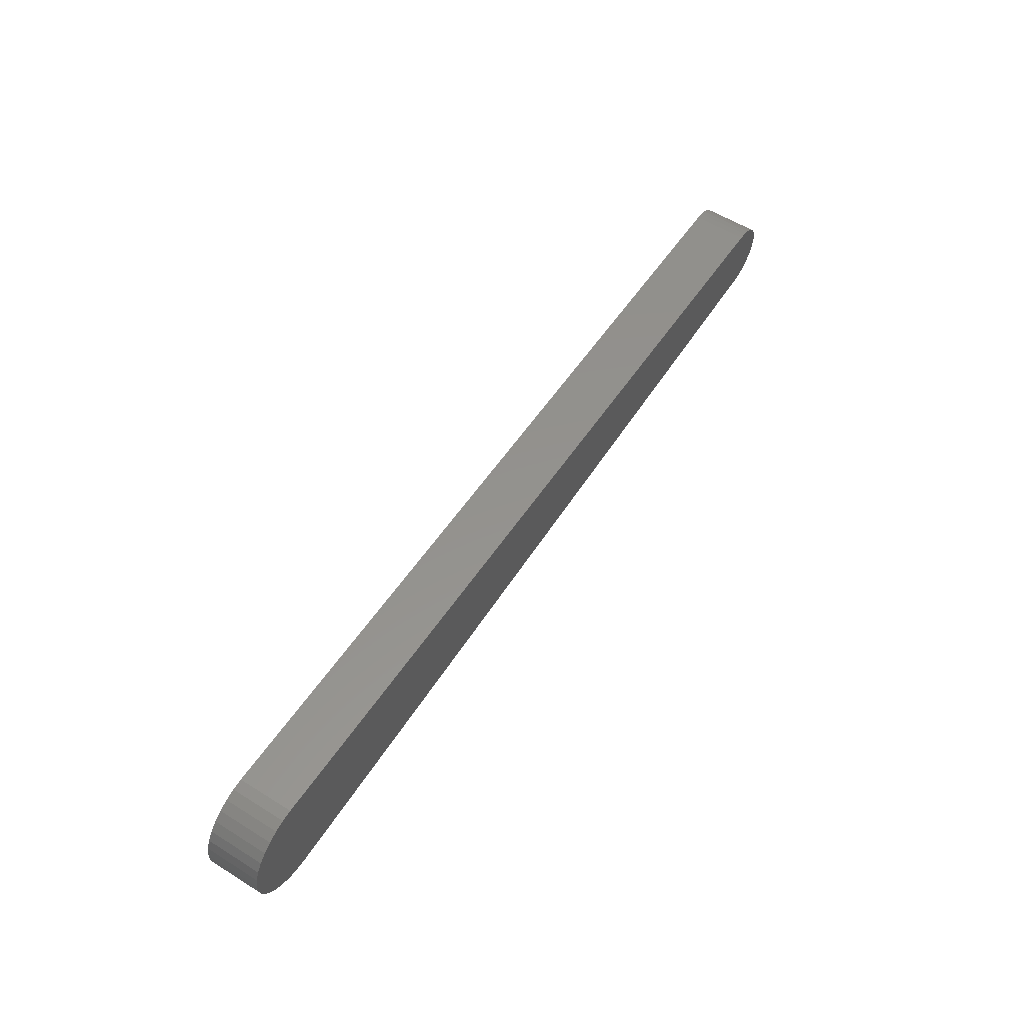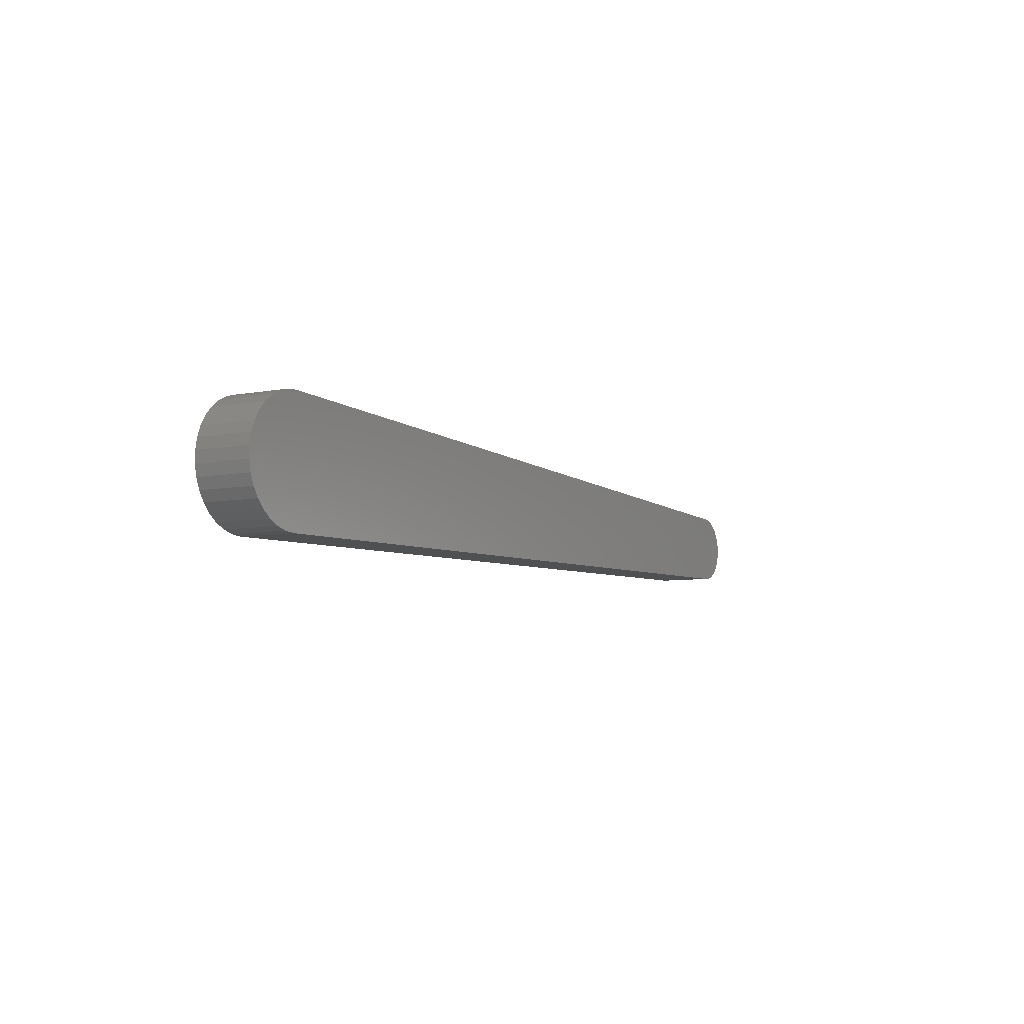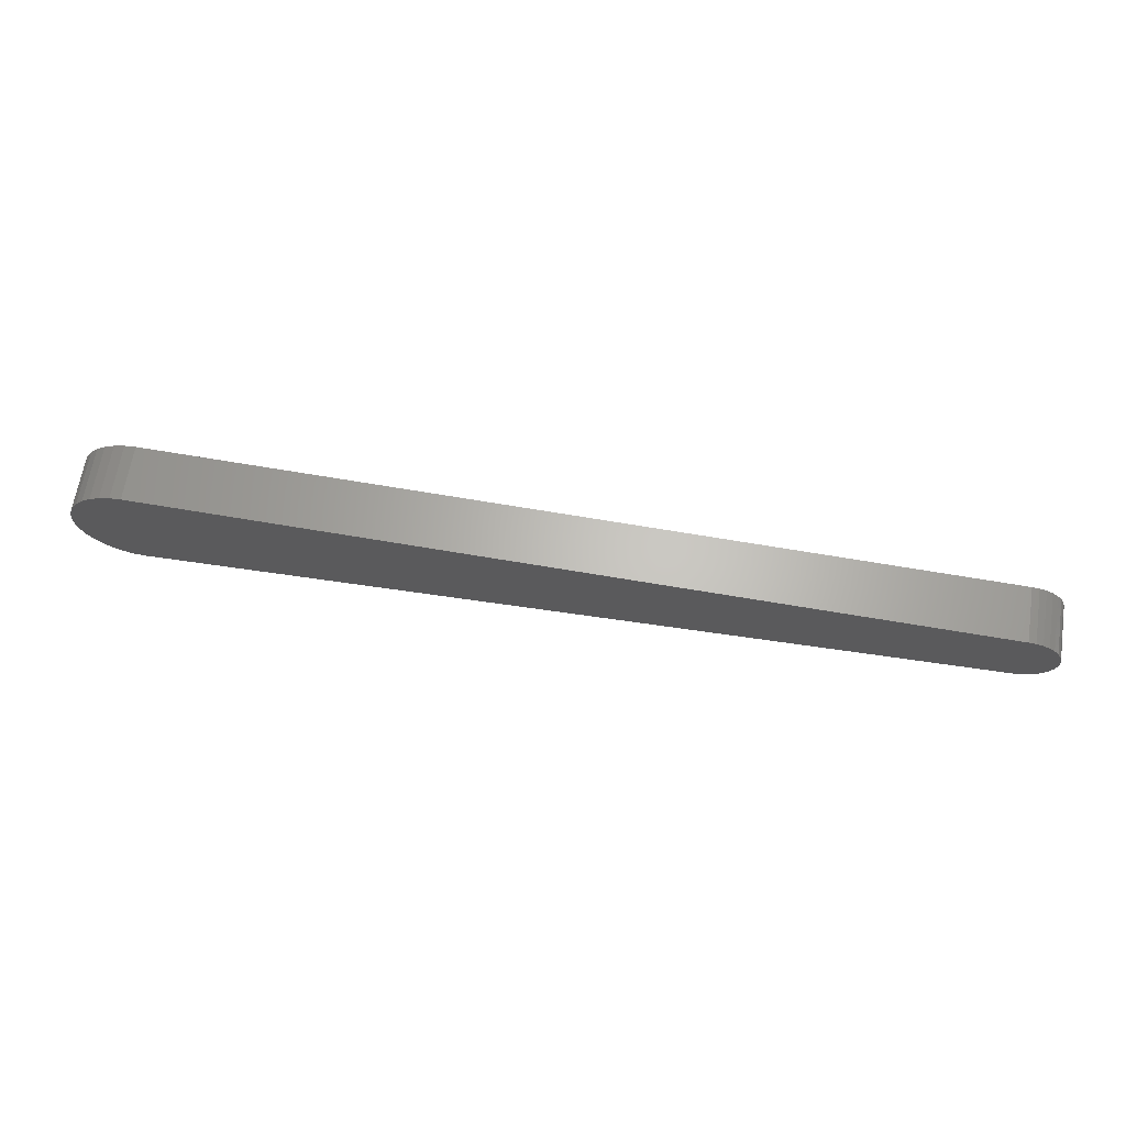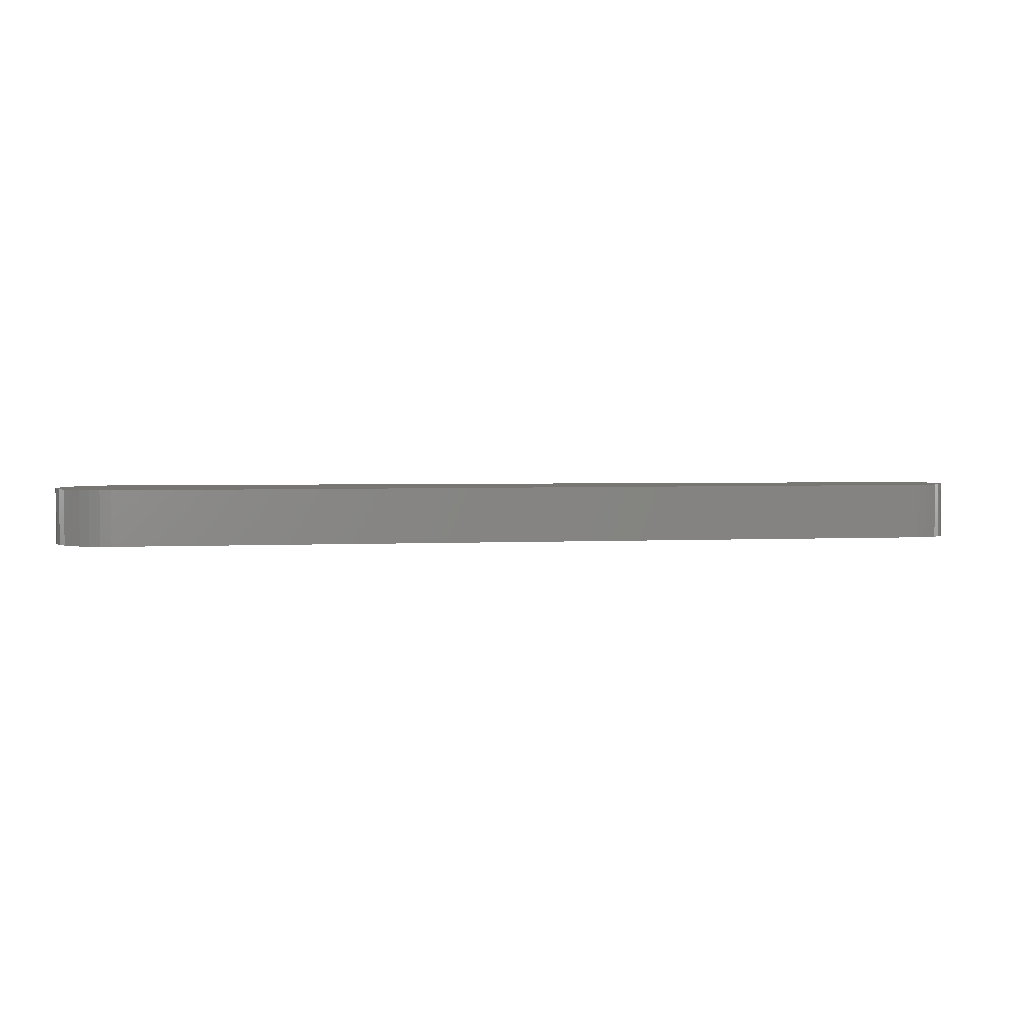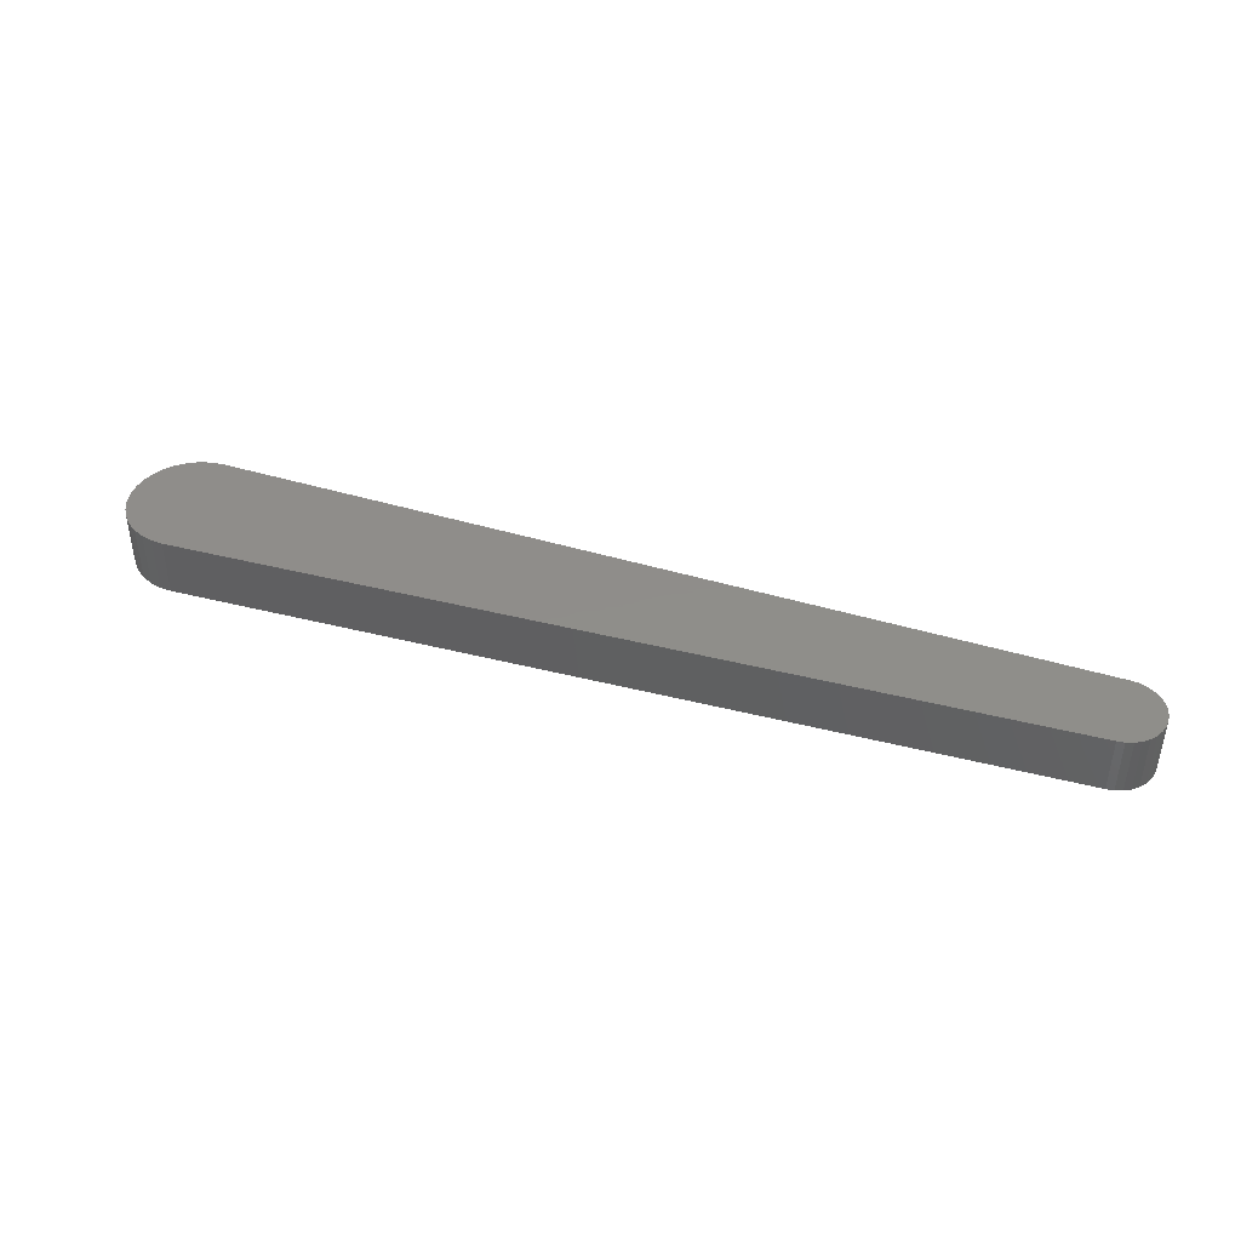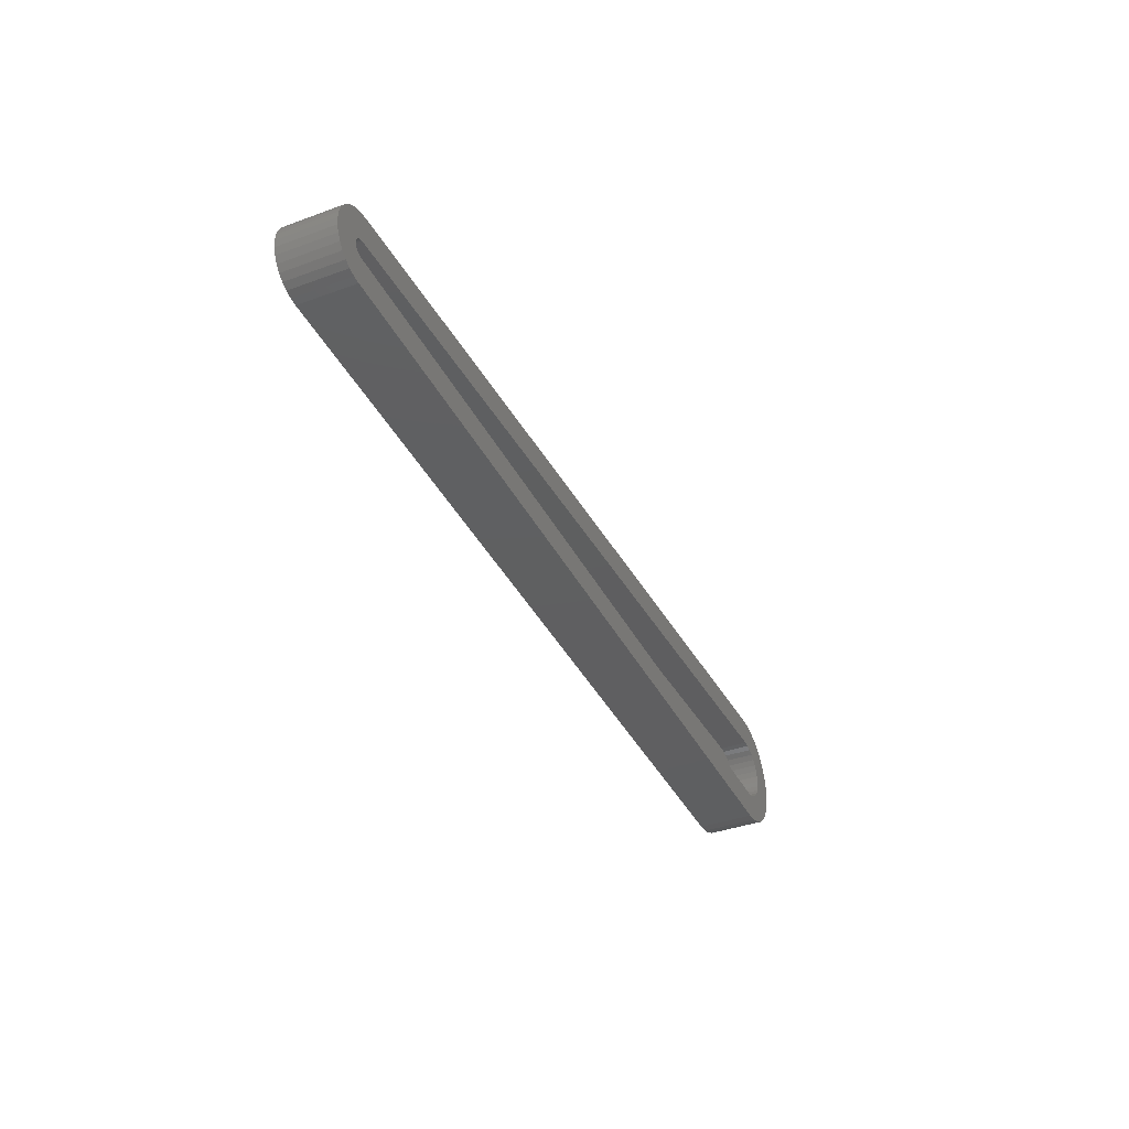
<metadata>
{"format":"stl","ext":"stl","renderer":"f3d","projection":"perspective","resolution":1024,"background":"white","views":[{"elev":57.2,"azim":-57.0,"up":"+Y"},{"elev":-6.6,"azim":-60.0,"up":"+Y"},{"elev":64.7,"azim":9.0,"up":"+Y"},{"elev":3.3,"azim":-7.8,"up":"+Z"},{"elev":42.3,"azim":18.2,"up":"+Z"},{"elev":-37.9,"azim":115.0,"up":"+Y"}]}
</metadata>
<code>
# stl→obj: 140 verts, 276 faces
v -0.7123 -0.04611 0
v -0.7212 -0.04358 0
v -0.703 -0.04696 0
v -0.7034 0.03026 0
v -0.7212 0.05034 0
v -0.703 0.0537 0
v -0.7123 0.05287 0
v 0.02612 -0.0177 0
v 0.02228 -0.02239 0
v 0.01759 -0.02624 0
v 0.01763 0.02523 0
v 0.02231 0.02137 0
v 0.01229 0.02811 0
v -0.7515 0.01719 0
v -0.7255 0.01822 0
v -0.728 0.01358 0
v -0.7532 0.008044 0
v -0.7295 0.008557 0
v -0.73 0.003334 0
v -0.7532 -0.001256 0
v -0.7295 -0.001889 0
v -0.7515 -0.0104 0
v -0.728 -0.00691 0
v -0.7255 -0.01154 0
v -0.7482 -0.01907 0
v -0.7222 -0.0156 0
v -0.7181 -0.01894 0
v -0.7135 -0.02143 0
v -0.7433 -0.02698 0
v -0.7085 -0.02298 0
v 0.007864 -0.00117 0
v 0.007859 0.0002449 0
v 0.03133 -0.0005164 0
v 0.007607 -0.00256 0
v 0.0001417 0.00707 0
v 0.000467 0.03051 0
v 0.006499 0.02989 0
v 0.02614 0.01668 0
v 0.02899 0.01132 0
v -0.7432 0.03376 0
v -0.737 0.04062 0
v -0.7295 0.04621 0
v 0.000421 -0.0315 0
v -0.7033 -0.02352 0
v 0.0002041 -0.008058 0
v 0.01225 -0.02911 0
v 0.006454 -0.03089 0
v 0.02897 -0.01235 0
v 0.001614 -0.007949 0
v 0.00298 -0.00758 0
v 0.004252 -0.006962 0
v 0.005388 -0.006119 0
v -0.7086 0.02971 0
v -0.7136 0.02815 0
v -0.7482 0.02585 0
v -0.7182 0.02564 0
v -0.7222 0.02229 0
v -0.7296 -0.03945 0
v -0.737 -0.03385 0
v 0.03074 0.005518 0
v 0.005341 0.005174 0
v 0.004199 0.006008 0
v 0.002921 0.006614 0
v 0.001553 0.006973 0
v 0.00759 0.001633 0
v 0.007067 0.002948 0
v 0.006309 0.004142 0
v 0.03073 -0.00655 0
v 0.006347 -0.005079 0
v 0.007095 -0.003879 0
v -0.7033 -0.02352 0.02344
v 0.0002041 -0.008058 0.02344
v 0.00759 0.001633 0.02344
v 0.007067 0.002948 0.02344
v 0.006309 0.004142 0.02344
v 0.005341 0.005174 0.02344
v 0.004199 0.006008 0.02344
v 0.002921 0.006614 0.02344
v 0.001553 0.006973 0.02344
v 0.0001417 0.00707 0.02344
v 0.007859 0.0002449 0.02344
v 0.007864 -0.00117 0.02344
v 0.007607 -0.00256 0.02344
v 0.007095 -0.003879 0.02344
v 0.006347 -0.005079 0.02344
v 0.005388 -0.006119 0.02344
v 0.004252 -0.006962 0.02344
v 0.00298 -0.00758 0.02344
v 0.001614 -0.007949 0.02344
v -0.7034 0.03026 0.02344
v -0.7295 -0.001889 0.02344
v -0.728 -0.00691 0.02344
v -0.7255 -0.01154 0.02344
v -0.7222 -0.0156 0.02344
v -0.7181 -0.01894 0.02344
v -0.7135 -0.02143 0.02344
v -0.7085 -0.02298 0.02344
v -0.73 0.003334 0.02344
v -0.7295 0.008557 0.02344
v -0.728 0.01358 0.02344
v -0.7255 0.01822 0.02344
v -0.7222 0.02229 0.02344
v -0.7182 0.02564 0.02344
v -0.7136 0.02815 0.02344
v -0.7086 0.02971 0.02344
v -0.703 -0.04696 0.04688
v 0.000421 -0.0315 0.04688
v 0.000467 0.03051 0.04688
v 0.006499 0.02989 0.04688
v 0.01229 0.02811 0.04688
v 0.01763 0.02523 0.04688
v 0.02231 0.02137 0.04688
v 0.02614 0.01668 0.04688
v 0.02899 0.01132 0.04688
v 0.03074 0.005518 0.04688
v 0.03133 -0.0005164 0.04688
v 0.03073 -0.00655 0.04688
v 0.02897 -0.01235 0.04688
v 0.02612 -0.0177 0.04688
v 0.02228 -0.02239 0.04688
v 0.01759 -0.02624 0.04688
v 0.01225 -0.02911 0.04688
v 0.006454 -0.03089 0.04688
v -0.703 0.0537 0.04688
v -0.7123 -0.04611 0.04688
v -0.7212 -0.04358 0.04688
v -0.7296 -0.03945 0.04688
v -0.737 -0.03385 0.04688
v -0.7433 -0.02698 0.04688
v -0.7482 -0.01907 0.04688
v -0.7515 -0.0104 0.04688
v -0.7532 -0.001256 0.04688
v -0.7532 0.008044 0.04688
v -0.7515 0.01719 0.04688
v -0.7482 0.02585 0.04688
v -0.7432 0.03376 0.04688
v -0.737 0.04062 0.04688
v -0.7295 0.04621 0.04688
v -0.7212 0.05034 0.04688
v -0.7123 0.05287 0.04688
f 1 2 3
f 4 5 6
f 5 7 6
f 8 9 10
f 11 12 13
f 14 15 16
f 16 17 14
f 18 17 16
f 17 18 19
f 19 20 17
f 21 20 19
f 22 20 21
f 22 21 23
f 24 22 23
f 25 22 24
f 25 24 26
f 27 25 26
f 25 27 28
f 28 29 25
f 29 28 30
f 31 32 33
f 34 31 33
f 35 4 6
f 35 6 36
f 35 36 37
f 35 37 13
f 35 13 12
f 35 12 38
f 35 38 39
f 4 40 41
f 4 41 42
f 4 42 5
f 43 3 44
f 43 44 45
f 43 45 46
f 43 46 47
f 48 8 10
f 48 10 46
f 48 46 45
f 48 45 49
f 48 49 50
f 48 50 51
f 48 51 52
f 40 4 53
f 40 53 54
f 40 54 55
f 55 54 56
f 55 56 57
f 55 57 15
f 55 15 14
f 44 3 2
f 44 2 58
f 44 58 59
f 44 59 29
f 44 29 30
f 39 60 61
f 39 61 62
f 39 62 63
f 39 63 64
f 39 64 35
f 60 33 32
f 60 32 65
f 60 65 66
f 60 66 67
f 60 67 61
f 68 48 52
f 68 52 69
f 68 69 70
f 68 70 34
f 68 34 33
f 71 72 44
f 44 72 45
f 32 73 65
f 65 73 74
f 65 74 66
f 66 74 75
f 66 75 67
f 67 75 76
f 67 76 61
f 61 76 77
f 61 77 62
f 62 77 78
f 62 78 63
f 63 78 79
f 63 79 64
f 64 79 80
f 64 80 35
f 73 32 81
f 81 32 31
f 81 31 82
f 82 31 34
f 82 34 83
f 83 34 70
f 83 70 84
f 84 70 69
f 84 69 85
f 85 69 52
f 85 52 86
f 86 52 51
f 86 51 87
f 87 51 50
f 87 50 88
f 88 50 49
f 88 49 89
f 89 49 45
f 89 45 72
f 80 90 35
f 35 90 4
f 19 91 21
f 21 91 92
f 21 92 23
f 23 92 93
f 23 93 24
f 24 93 94
f 24 94 26
f 26 94 95
f 26 95 27
f 27 95 96
f 27 96 28
f 28 96 97
f 28 97 30
f 30 97 71
f 30 71 44
f 91 19 98
f 98 19 18
f 98 18 99
f 99 18 16
f 99 16 100
f 100 16 15
f 100 15 101
f 101 15 57
f 101 57 102
f 102 57 56
f 102 56 103
f 103 56 54
f 103 54 104
f 104 54 53
f 104 53 105
f 105 53 4
f 105 4 90
f 106 3 107
f 107 3 43
f 36 108 37
f 37 108 109
f 37 109 13
f 13 109 110
f 13 110 11
f 11 110 111
f 11 111 12
f 12 111 112
f 12 112 38
f 38 112 113
f 38 113 39
f 39 113 114
f 39 114 60
f 60 114 115
f 60 115 33
f 33 115 116
f 33 116 68
f 68 116 117
f 68 117 48
f 48 117 118
f 48 118 8
f 8 118 119
f 8 119 9
f 9 119 120
f 9 120 10
f 10 120 121
f 10 121 46
f 46 121 122
f 46 122 47
f 47 122 123
f 47 123 43
f 43 123 107
f 108 36 124
f 124 36 6
f 3 106 1
f 1 106 125
f 1 125 2
f 2 125 126
f 2 126 58
f 58 126 127
f 58 127 59
f 59 127 128
f 59 128 29
f 29 128 129
f 29 129 25
f 25 129 130
f 25 130 22
f 22 130 131
f 22 131 20
f 20 131 132
f 20 132 17
f 17 132 133
f 17 133 14
f 14 133 134
f 14 134 55
f 55 134 135
f 55 135 40
f 40 135 136
f 40 136 41
f 41 136 137
f 41 137 42
f 42 137 138
f 42 138 5
f 5 138 139
f 5 139 7
f 7 139 140
f 7 140 6
f 6 140 124
f 116 115 114
f 117 116 114
f 117 114 118
f 118 114 113
f 118 113 119
f 119 113 112
f 119 112 120
f 120 112 111
f 120 111 121
f 121 111 110
f 121 110 122
f 122 110 109
f 122 109 123
f 125 139 126
f 126 139 138
f 126 138 127
f 127 138 137
f 127 137 128
f 128 137 136
f 128 136 129
f 129 136 135
f 129 135 130
f 130 135 134
f 130 134 131
f 131 134 133
f 131 133 132
f 123 109 107
f 107 109 108
f 107 108 106
f 106 108 124
f 106 124 125
f 125 124 140
f 125 140 139
f 88 79 78
f 89 79 88
f 96 104 97
f 103 104 96
f 95 103 96
f 102 103 95
f 94 102 95
f 101 102 94
f 93 101 94
f 100 101 93
f 92 100 93
f 99 100 92
f 98 99 92
f 91 98 92
f 80 79 89
f 80 89 72
f 80 72 71
f 80 71 90
f 87 88 78
f 87 78 77
f 87 77 76
f 87 76 75
f 87 75 74
f 87 74 73
f 87 73 81
f 87 81 82
f 87 82 83
f 87 83 84
f 87 84 85
f 87 85 86
f 104 105 97
f 97 105 90
f 97 90 71

</code>
